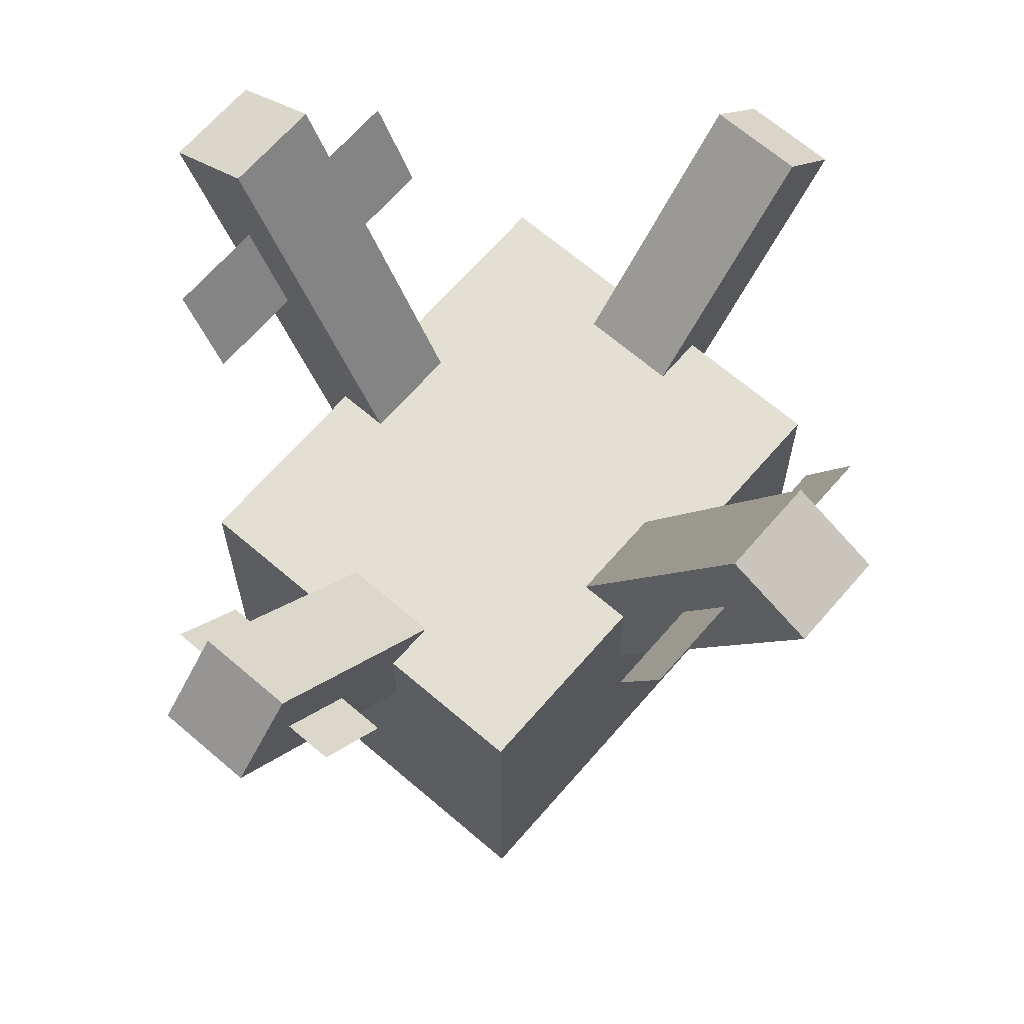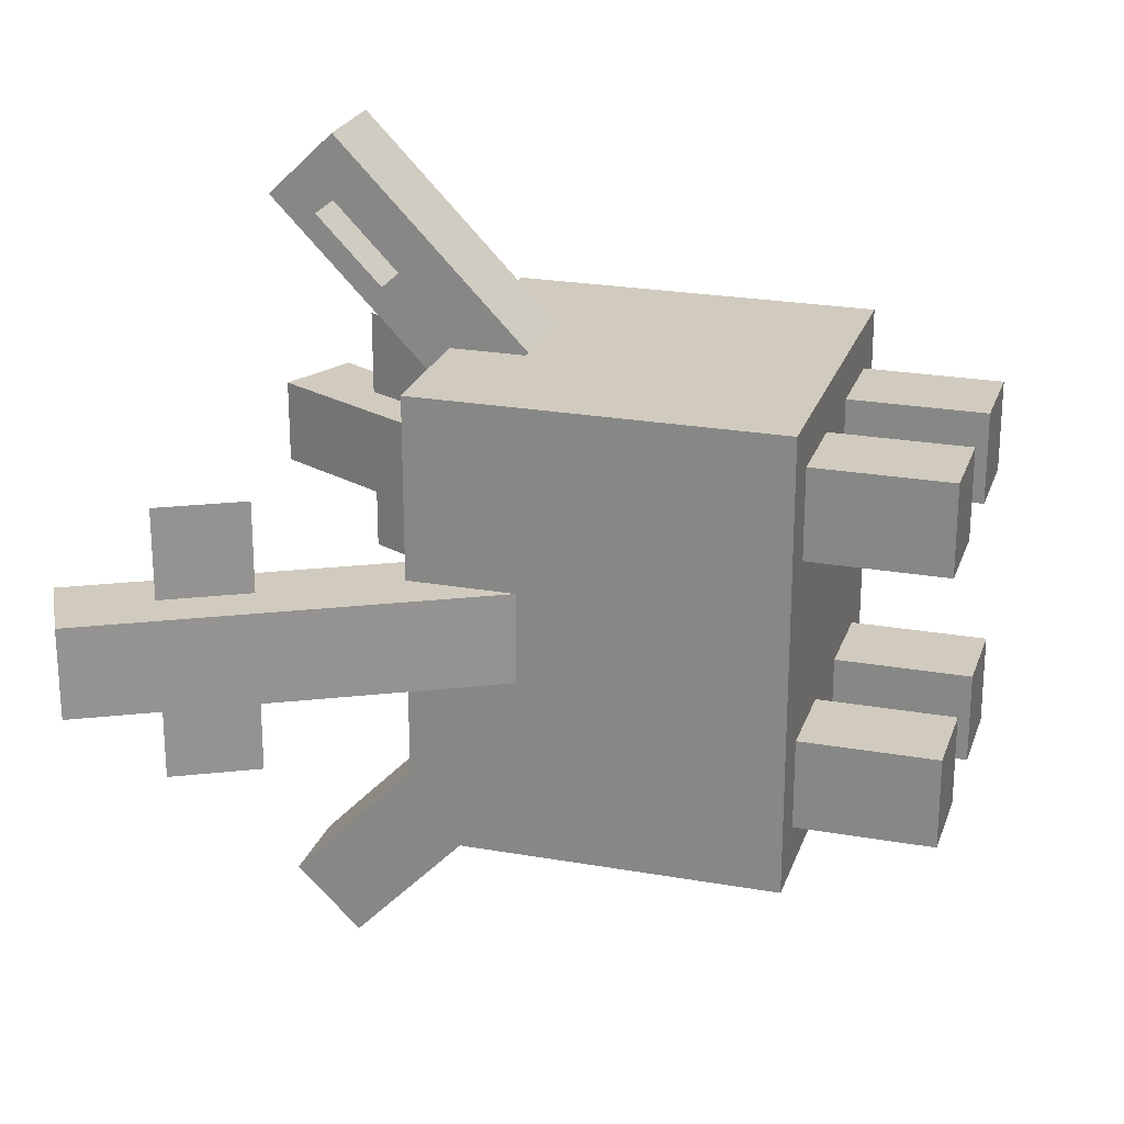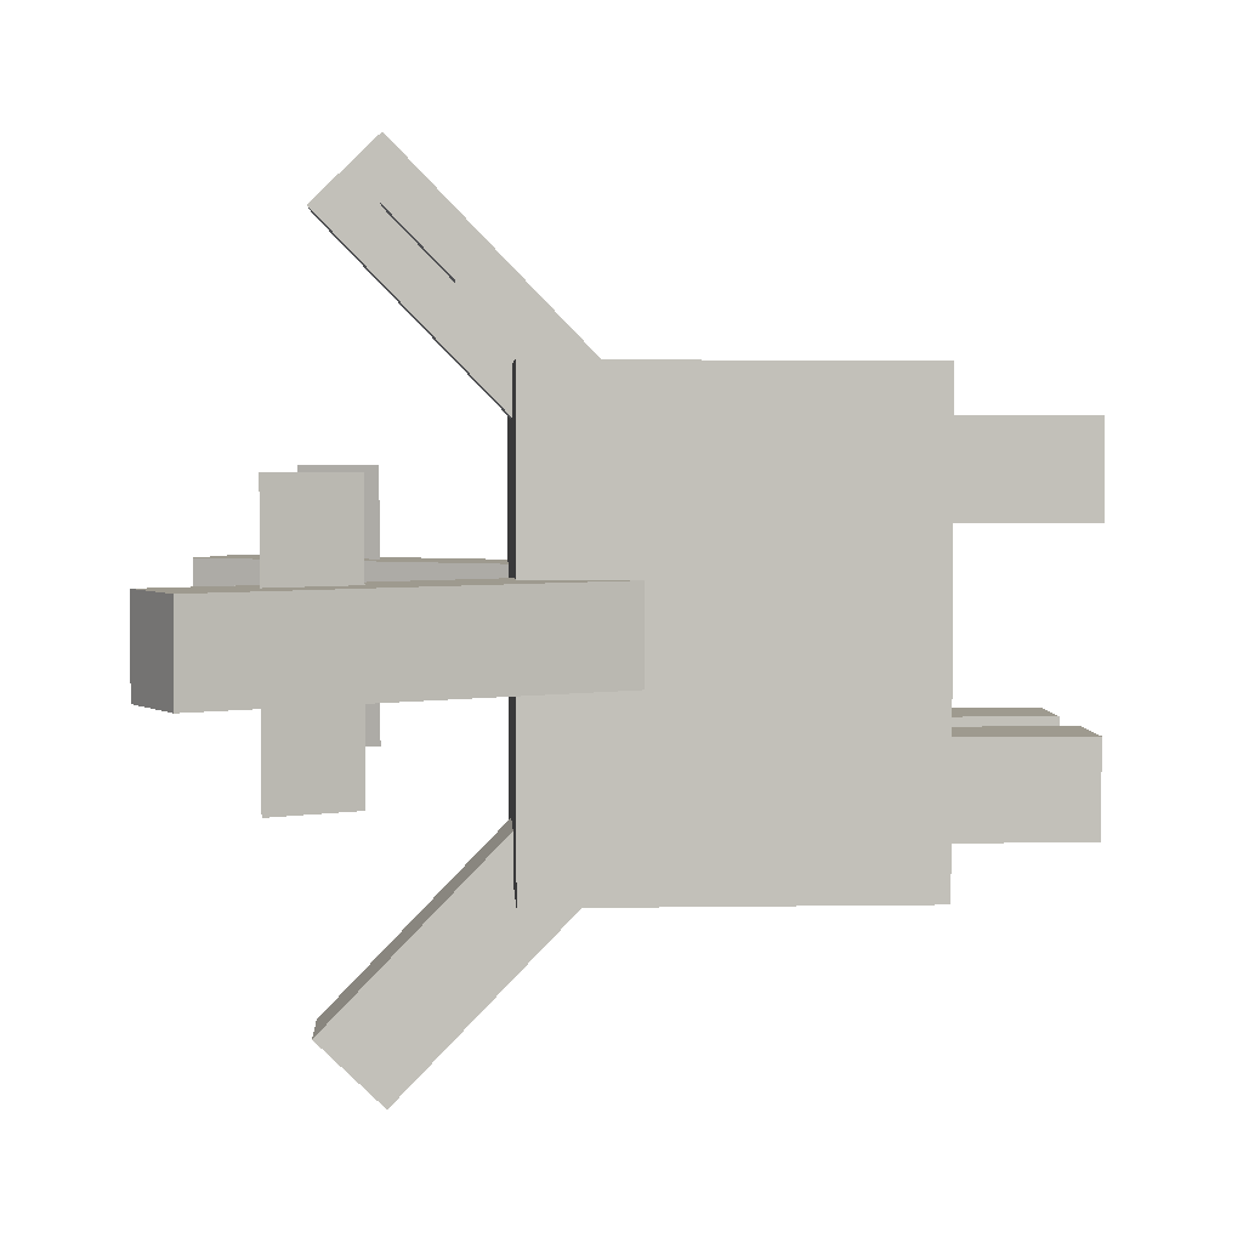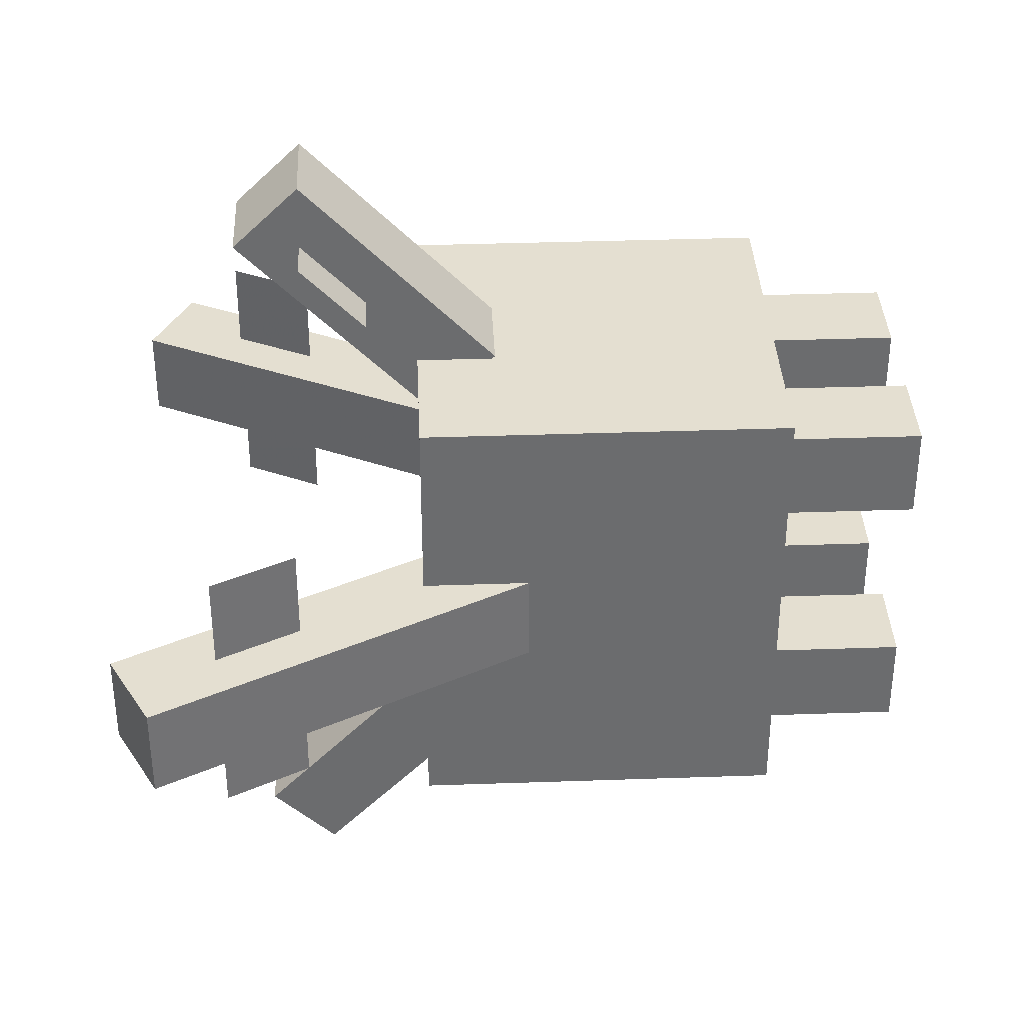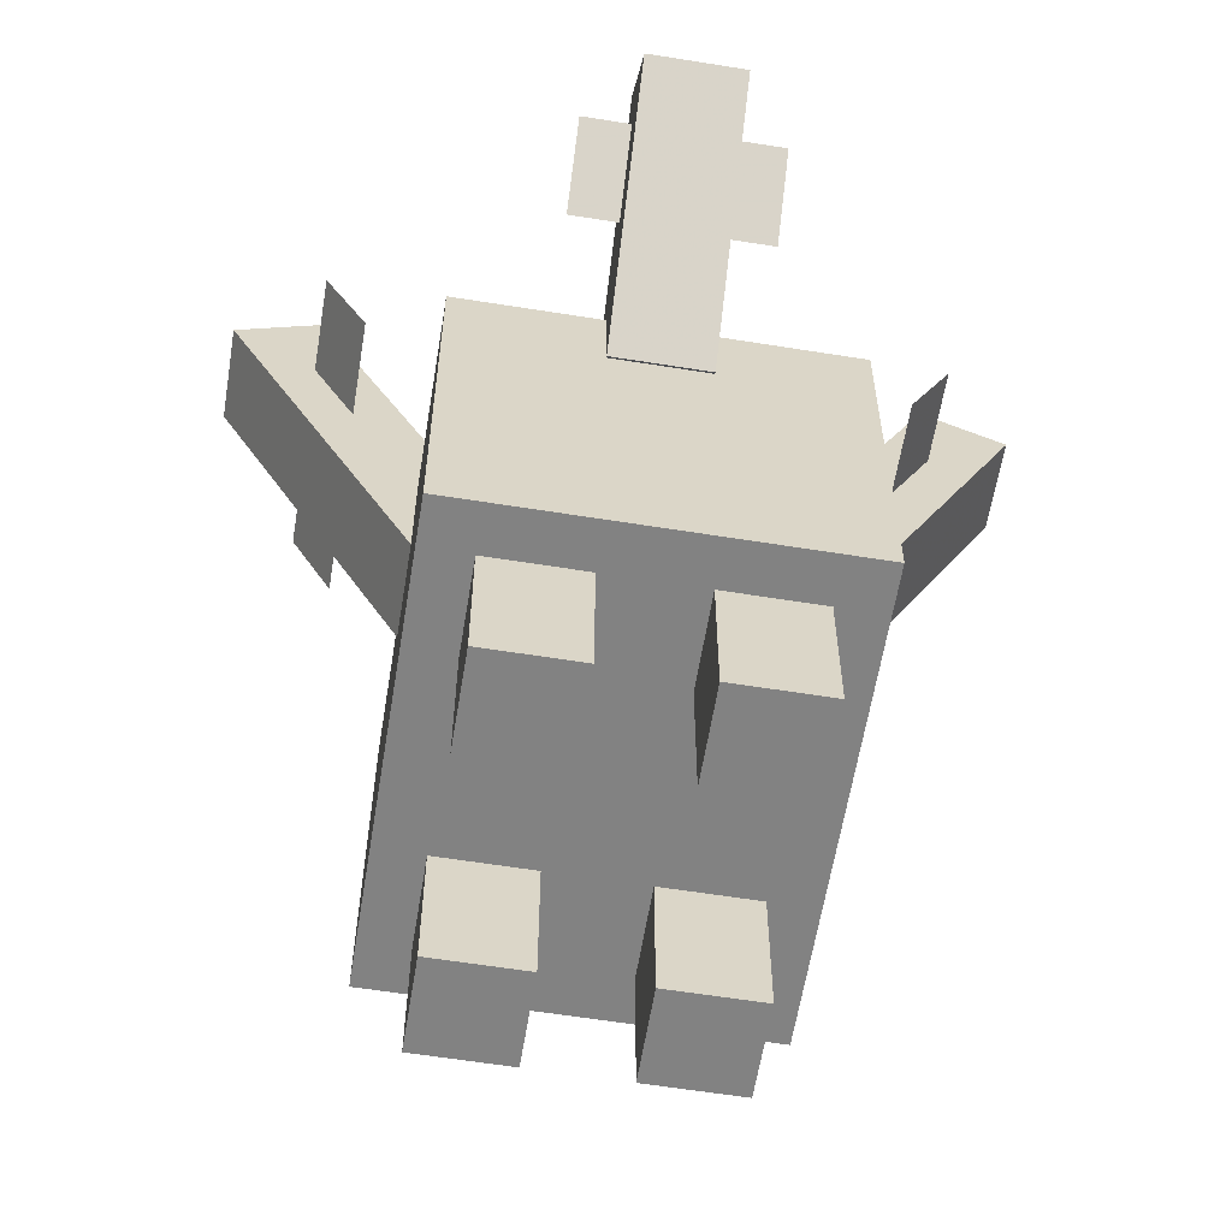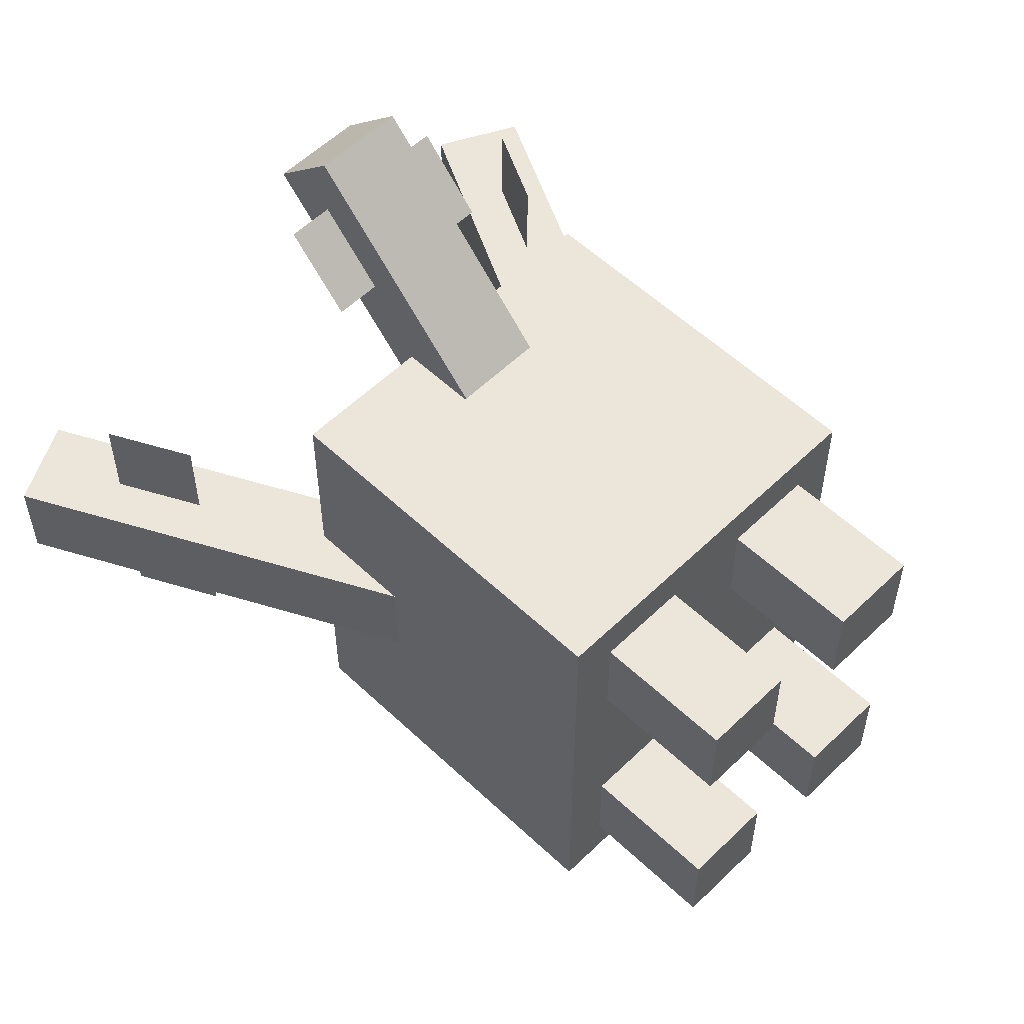
<metadata>
{"format":"obj","ext":"obj","renderer":"f3d","projection":"perspective","resolution":1024,"background":"white","views":[{"elev":66.4,"azim":40.8,"up":"+Y"},{"elev":23.6,"azim":-73.5,"up":"+Z"},{"elev":3.6,"azim":-93.2,"up":"+Z"},{"elev":36.6,"azim":-92.6,"up":"+Z"},{"elev":-60.7,"azim":-9.3,"up":"+Y"},{"elev":56.0,"azim":-45.4,"up":"+Z"}]}
</metadata>
<code>
o leg1
v 0.09375 -1.531 0.0625
v 0.03125 -1.531 0.0625
v 0.03125 -1.406 0.0625
v 0.09375 -1.406 0.0625
v 0.03125 -1.531 0.125
v 0.09375 -1.531 0.125
v 0.09375 -1.406 0.125
v 0.03125 -1.406 0.125
f 1 2 3 4
f 5 6 7 8
f 4 3 8 7
f 6 5 2 1
f 6 1 4 7
f 2 5 8 3
o hornleftbranch
v -0.1702 -1.103 0.09375
v -0.1702 -1.103 -0.09375
v -0.1986 -1.048 -0.09375
v -0.1986 -1.048 0.09375
f 9 10 11 12
f 10 9 12 11
o leg4
v -0.03125 -1.531 -0.125
v -0.09375 -1.531 -0.125
v -0.09375 -1.406 -0.125
v -0.03125 -1.406 -0.125
v -0.09375 -1.531 -0.0625
v -0.03125 -1.531 -0.0625
v -0.03125 -1.406 -0.0625
v -0.09375 -1.406 -0.0625
f 13 14 15 16
f 17 18 19 20
f 16 15 20 19
f 18 17 14 13
f 18 13 16 19
f 14 17 20 15
o hornback
v 0.03125 -1.196 0.1147
v -0.03125 -1.196 0.1147
v -0.03125 -1.066 0.2496
v 0.03125 -1.066 0.2496
v -0.03125 -1.241 0.1581
v 0.03125 -1.241 0.1581
v 0.03125 -1.111 0.293
v -0.03125 -1.111 0.293
f 21 22 23 24
f 25 26 27 28
f 24 23 28 27
f 26 25 22 21
f 26 21 24 27
f 22 25 28 23
o hornfront
v 0.03125 -1.241 -0.1581
v -0.03125 -1.241 -0.1581
v -0.03125 -1.111 -0.293
v 0.03125 -1.111 -0.293
v -0.03125 -1.196 -0.1147
v 0.03125 -1.196 -0.1147
v 0.03125 -1.066 -0.2496
v -0.03125 -1.066 -0.2496
f 29 30 31 32
f 33 34 35 36
f 32 31 36 35
f 34 33 30 29
f 34 29 32 35
f 30 33 36 31
o hornright
v 0.113 -1.285 -0.03125
v 0.05728 -1.256 -0.03125
v 0.1992 -0.9778 -0.03125
v 0.2548 -1.006 -0.03125
v 0.05728 -1.256 0.03125
v 0.113 -1.285 0.03125
v 0.2548 -1.006 0.03125
v 0.1992 -0.9778 0.03125
f 37 38 39 40
f 41 42 43 44
f 40 39 44 43
f 42 41 38 37
f 42 37 40 43
f 38 41 44 39
o body
v 0.125 -1.438 -0.1562
v -0.125 -1.438 -0.1562
v -0.125 -1.188 -0.1562
v 0.125 -1.188 -0.1562
v -0.125 -1.438 0.1562
v 0.125 -1.438 0.1562
v 0.125 -1.188 0.1562
v -0.125 -1.188 0.1562
f 45 46 47 48
f 49 50 51 52
f 48 47 52 51
f 50 49 46 45
f 50 45 48 51
f 46 49 52 47
o hornrightbranch
v 0.1702 -1.103 0.09375
v 0.1702 -1.103 -0.09375
v 0.1986 -1.048 -0.09375
v 0.1986 -1.048 0.09375
f 53 54 55 56
f 54 53 56 55
o leg2
v -0.03125 -1.531 0.0625
v -0.09375 -1.531 0.0625
v -0.09375 -1.406 0.0625
v -0.03125 -1.406 0.0625
v -0.09375 -1.531 0.125
v -0.03125 -1.531 0.125
v -0.03125 -1.406 0.125
v -0.09375 -1.406 0.125
f 57 58 59 60
f 61 62 63 64
f 60 59 64 63
f 62 61 58 57
f 62 57 60 63
f 58 61 64 59
o leg3
v 0.09375 -1.531 -0.125
v 0.03125 -1.531 -0.125
v 0.03125 -1.406 -0.125
v 0.09375 -1.406 -0.125
v 0.03125 -1.531 -0.0625
v 0.09375 -1.531 -0.0625
v 0.09375 -1.406 -0.0625
v 0.03125 -1.406 -0.0625
f 65 66 67 68
f 69 70 71 72
f 68 67 72 71
f 70 69 66 65
f 70 65 68 71
f 66 69 72 67
o hornleft
v -0.05728 -1.256 -0.03125
v -0.113 -1.285 -0.03125
v -0.2548 -1.006 -0.03125
v -0.1992 -0.9778 -0.03125
v -0.113 -1.285 0.03125
v -0.05728 -1.256 0.03125
v -0.1992 -0.9778 0.03125
v -0.2548 -1.006 0.03125
f 73 74 75 76
f 77 78 79 80
f 76 75 80 79
f 78 77 74 73
f 78 73 76 79
f 74 77 80 75
o hornbackbranch
v 0.0625 -1.154 0.2039
v -0.0625 -1.154 0.2039
v -0.0625 -1.11 0.2488
v 0.0625 -1.11 0.2488
f 81 82 83 84
f 82 81 84 83

</code>
